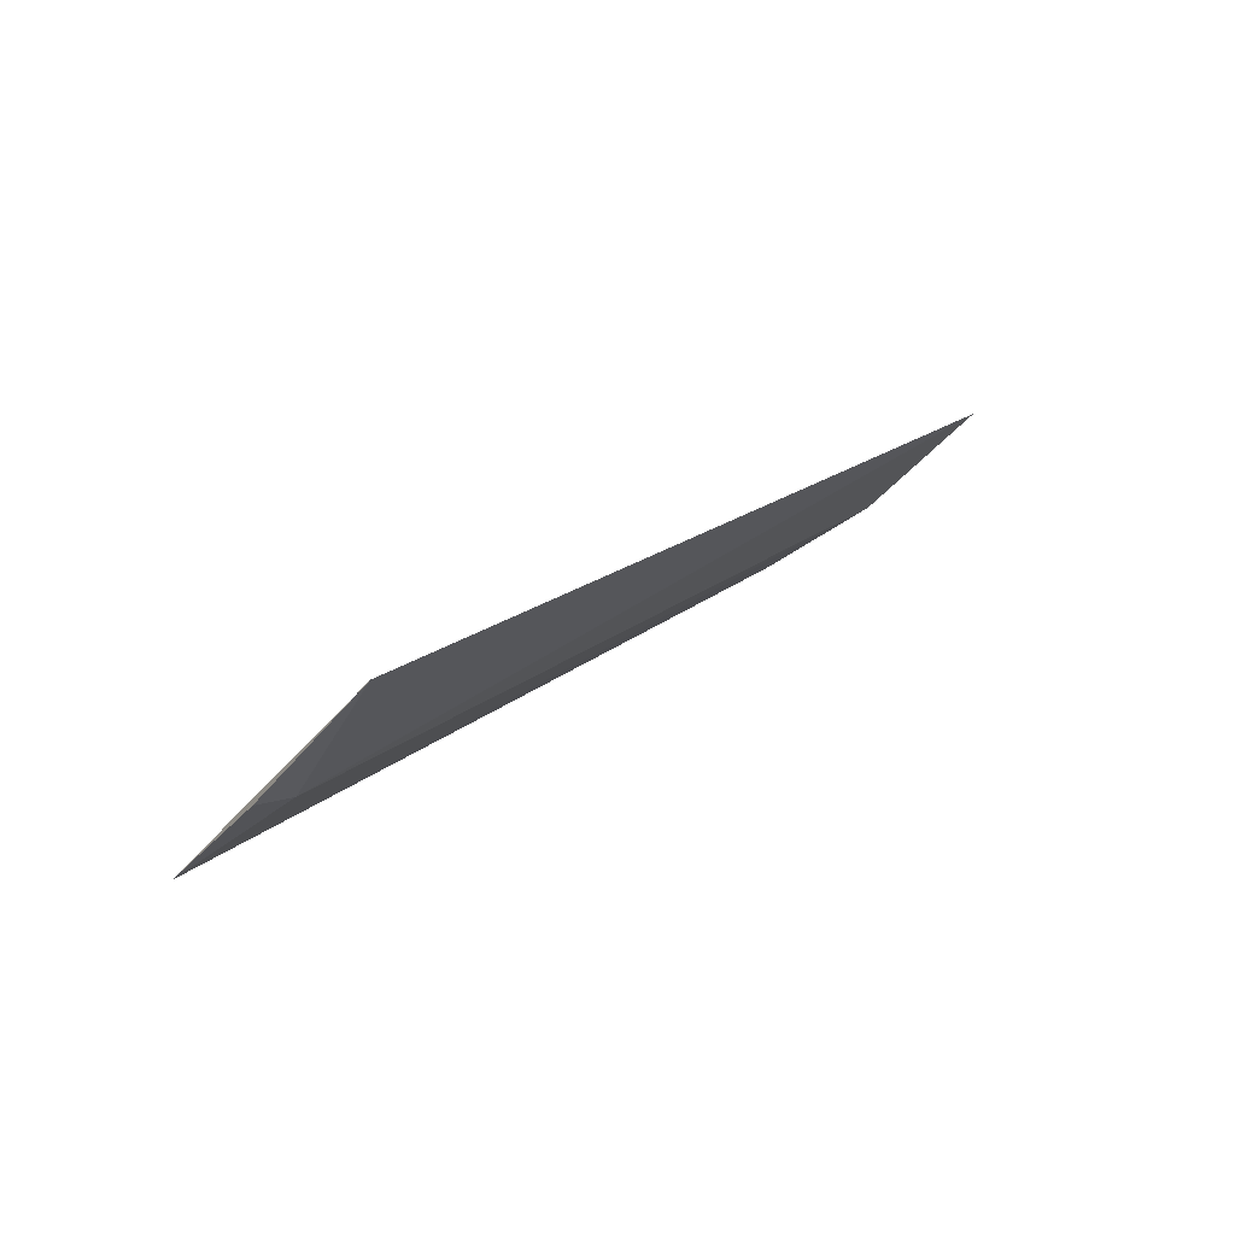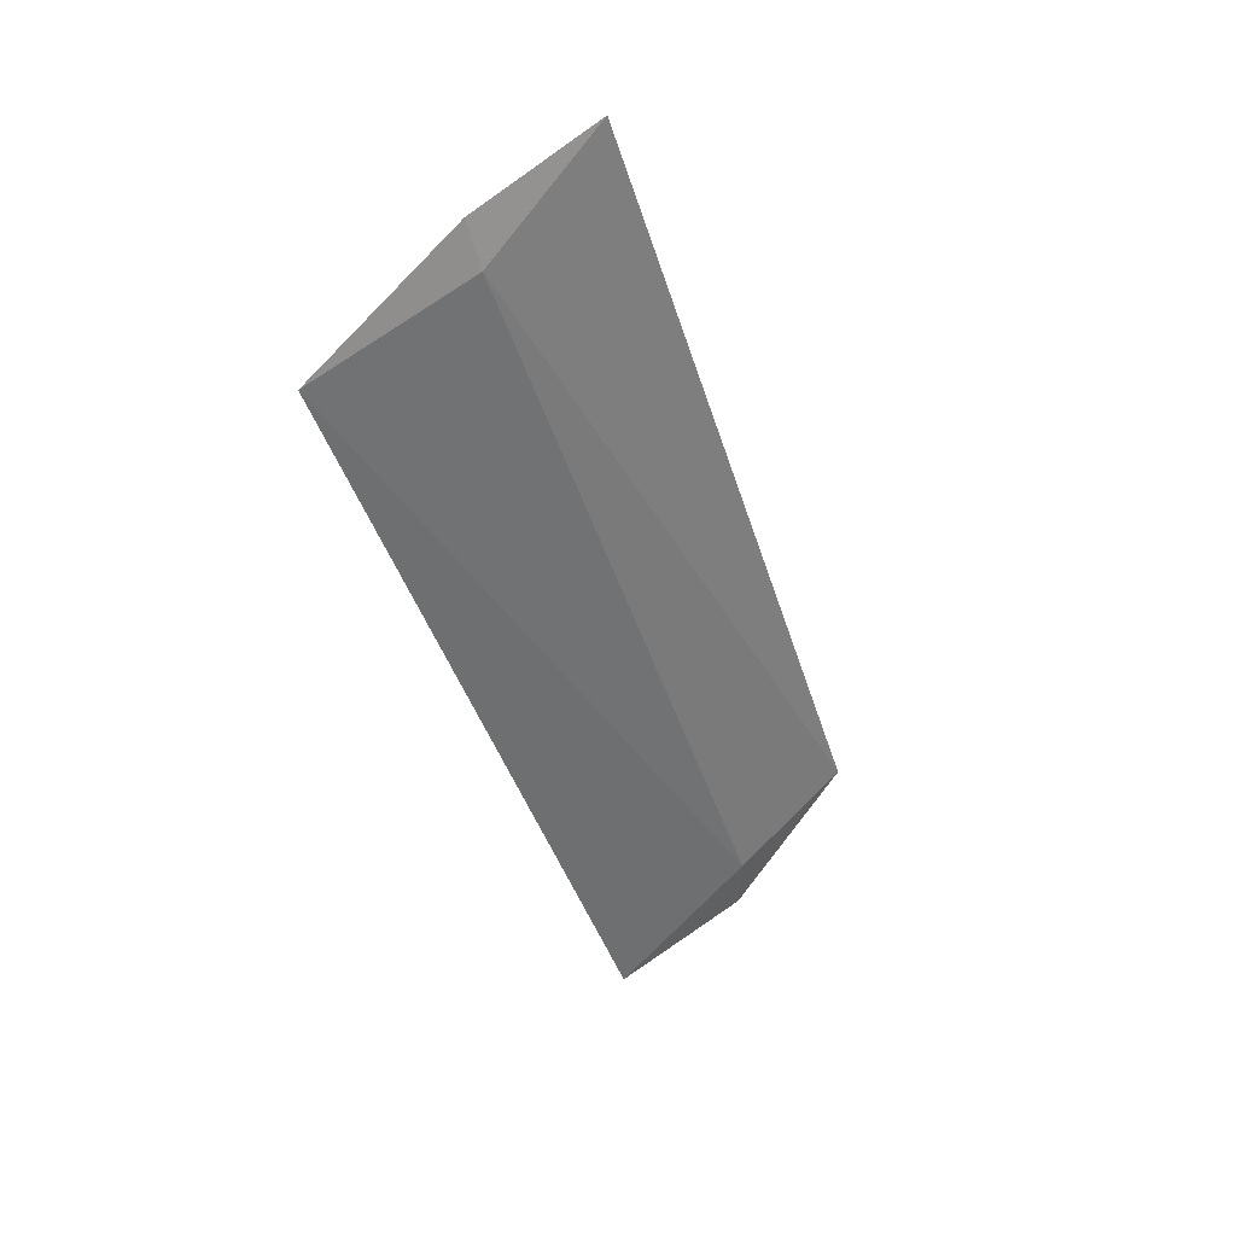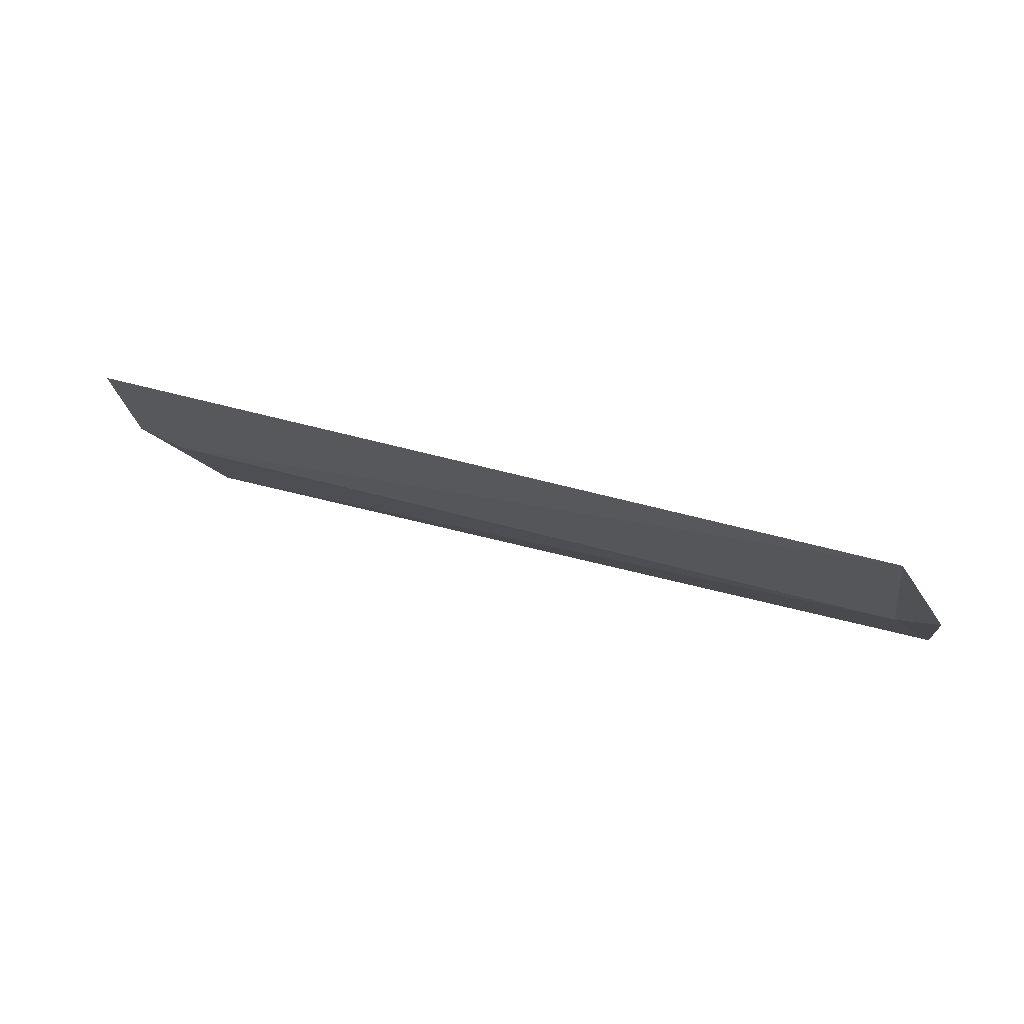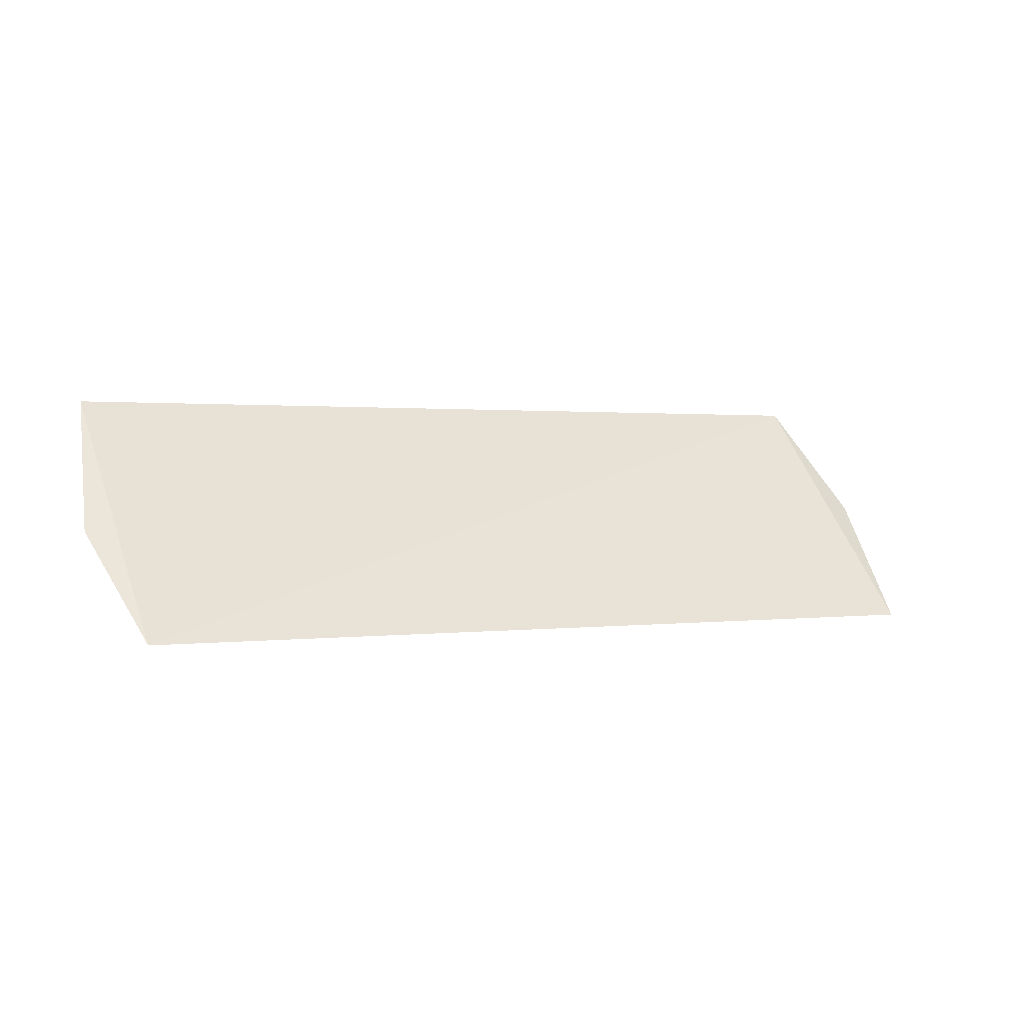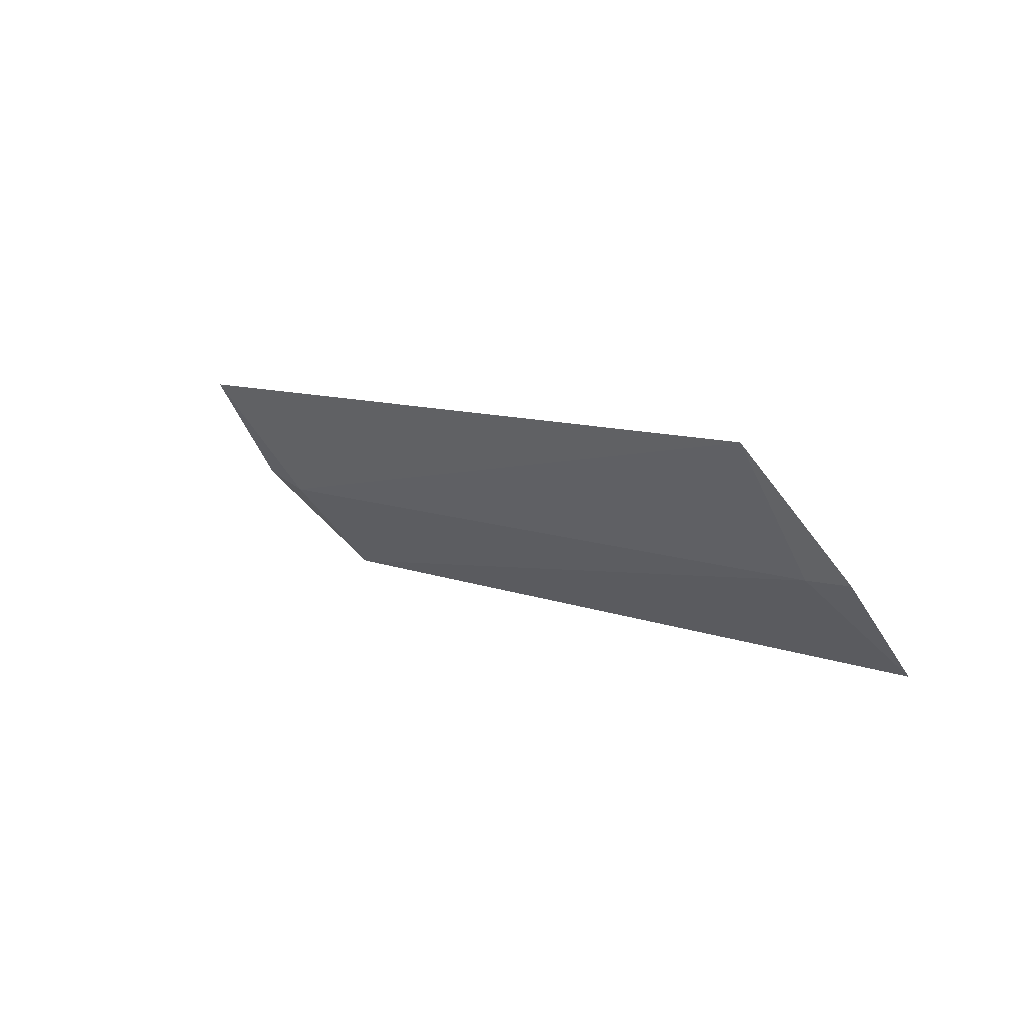
<metadata>
{"format":"obj","ext":"obj","renderer":"f3d","projection":"perspective","resolution":1024,"background":"white","views":[{"elev":21.0,"azim":-52.5,"up":"+Z"},{"elev":-40.9,"azim":-73.4,"up":"+Z"},{"elev":31.2,"azim":-156.9,"up":"+Y"},{"elev":-0.5,"azim":-29.3,"up":"+Y"},{"elev":7.3,"azim":-130.1,"up":"+Y"}]}
</metadata>
<code>
v -0.3097 -0.08171 0.01772
v -0.3074 -0.07292 0.00912
v -0.3097 -0.06461 0.002372
v -0.372 -0.06541 0.001233
v -0.3709 -0.07482 0.008815
v -0.3723 -0.08219 0.01797
v -0.3112 -0.07423 0.009559
v -0.3741 -0.07487 0.009536
f 1 2 3
f 6 1 3
f 6 3 4
f 6 5 1
f 7 2 1
f 7 1 5
f 7 3 2
f 7 5 4
f 7 4 3
f 8 6 4
f 8 4 5
f 8 5 6

</code>
